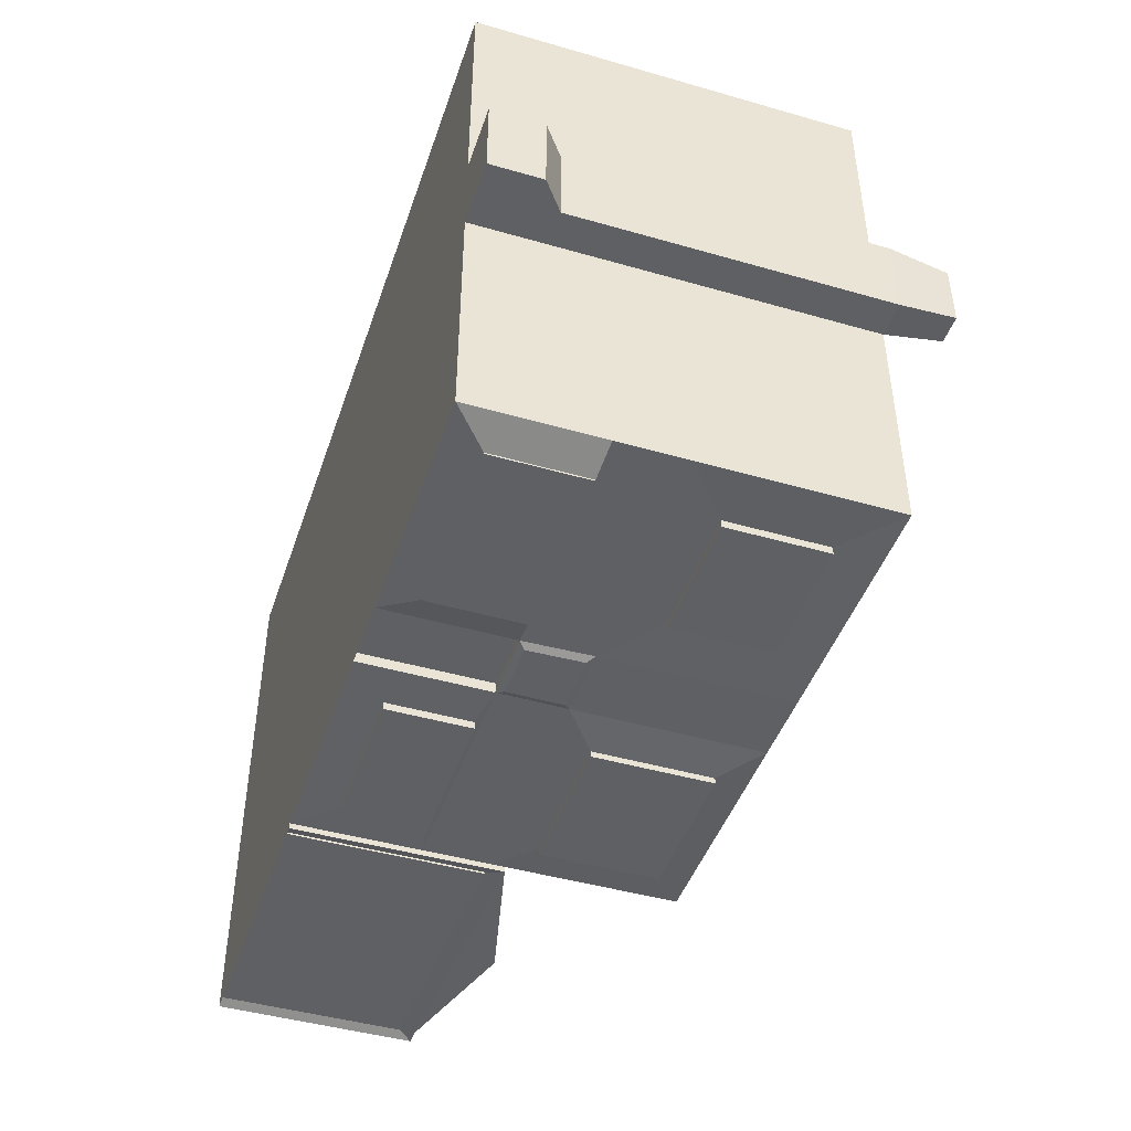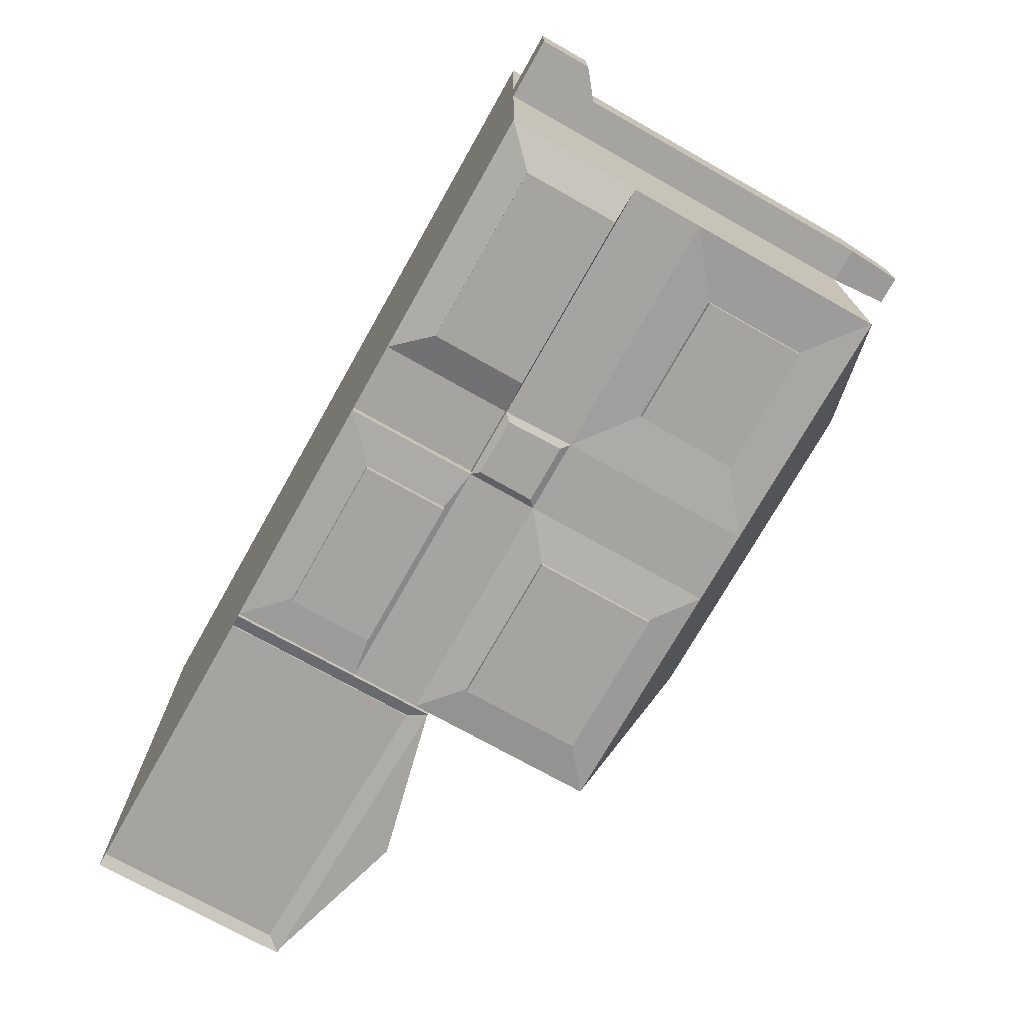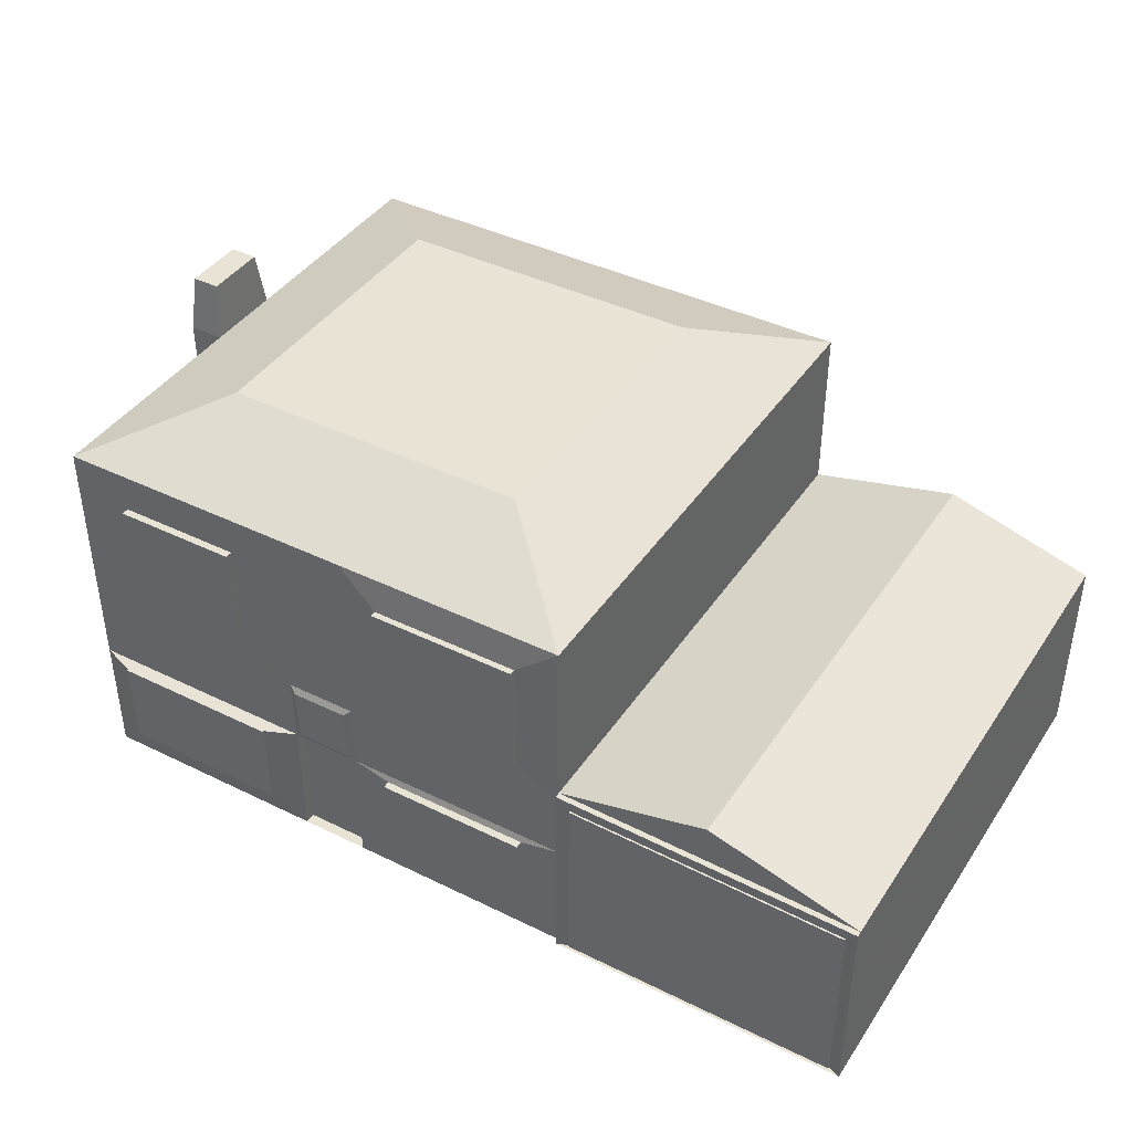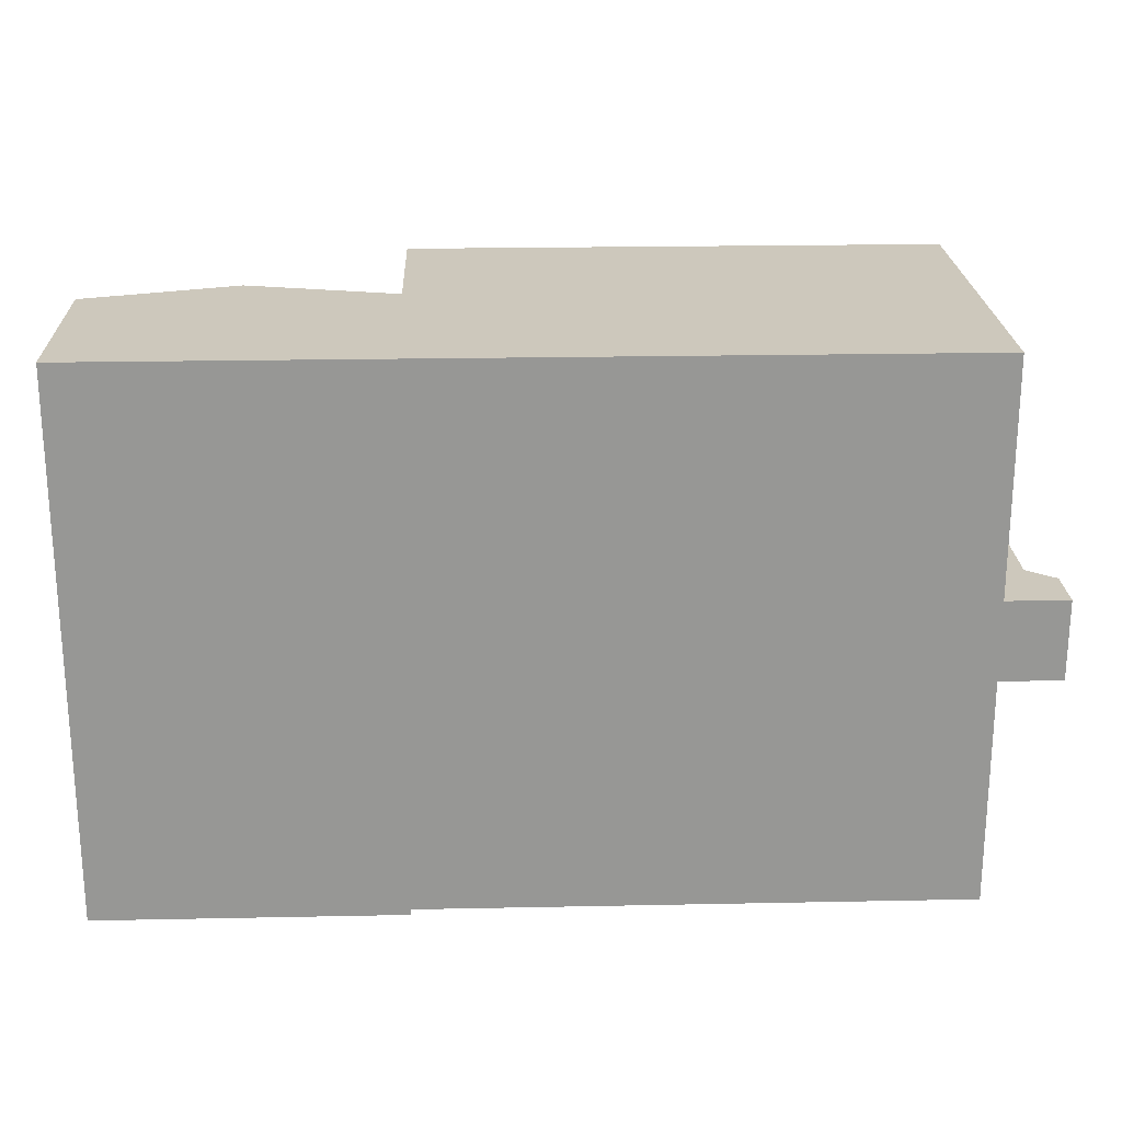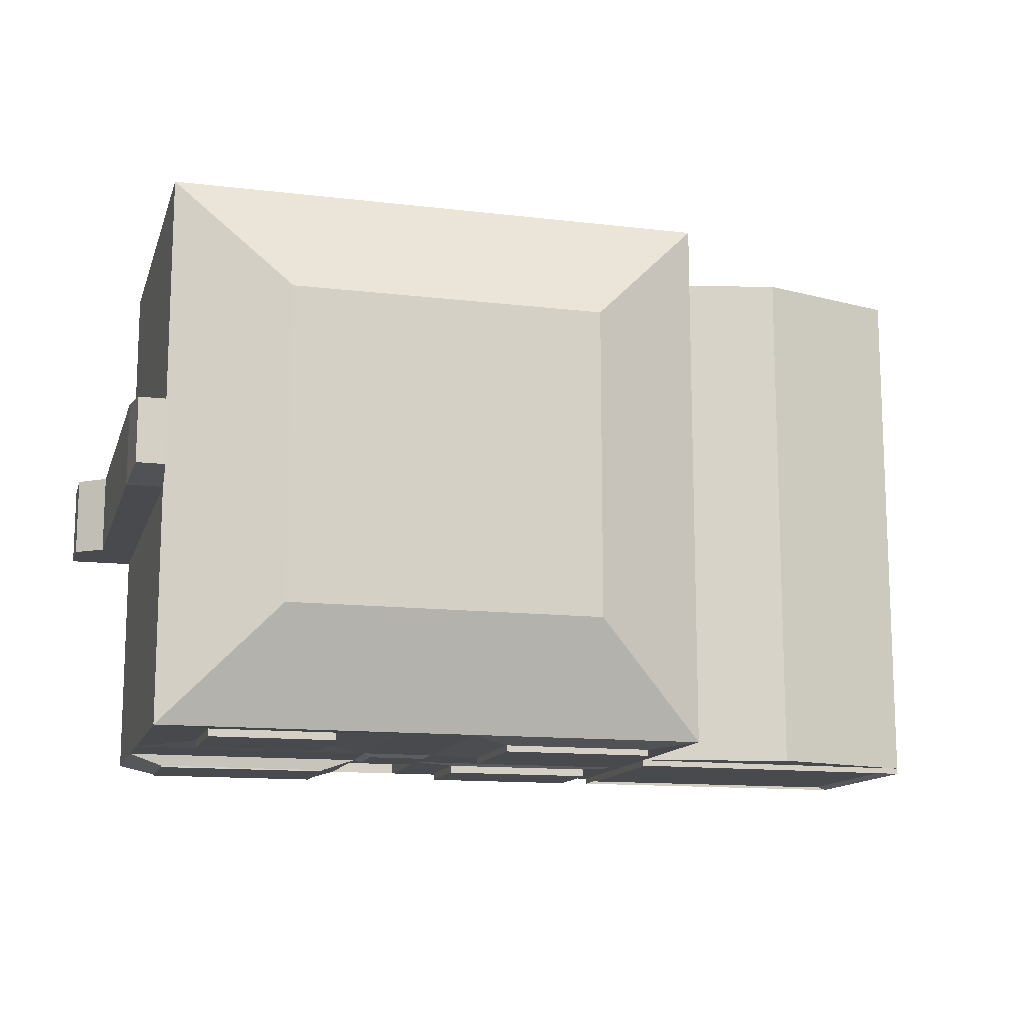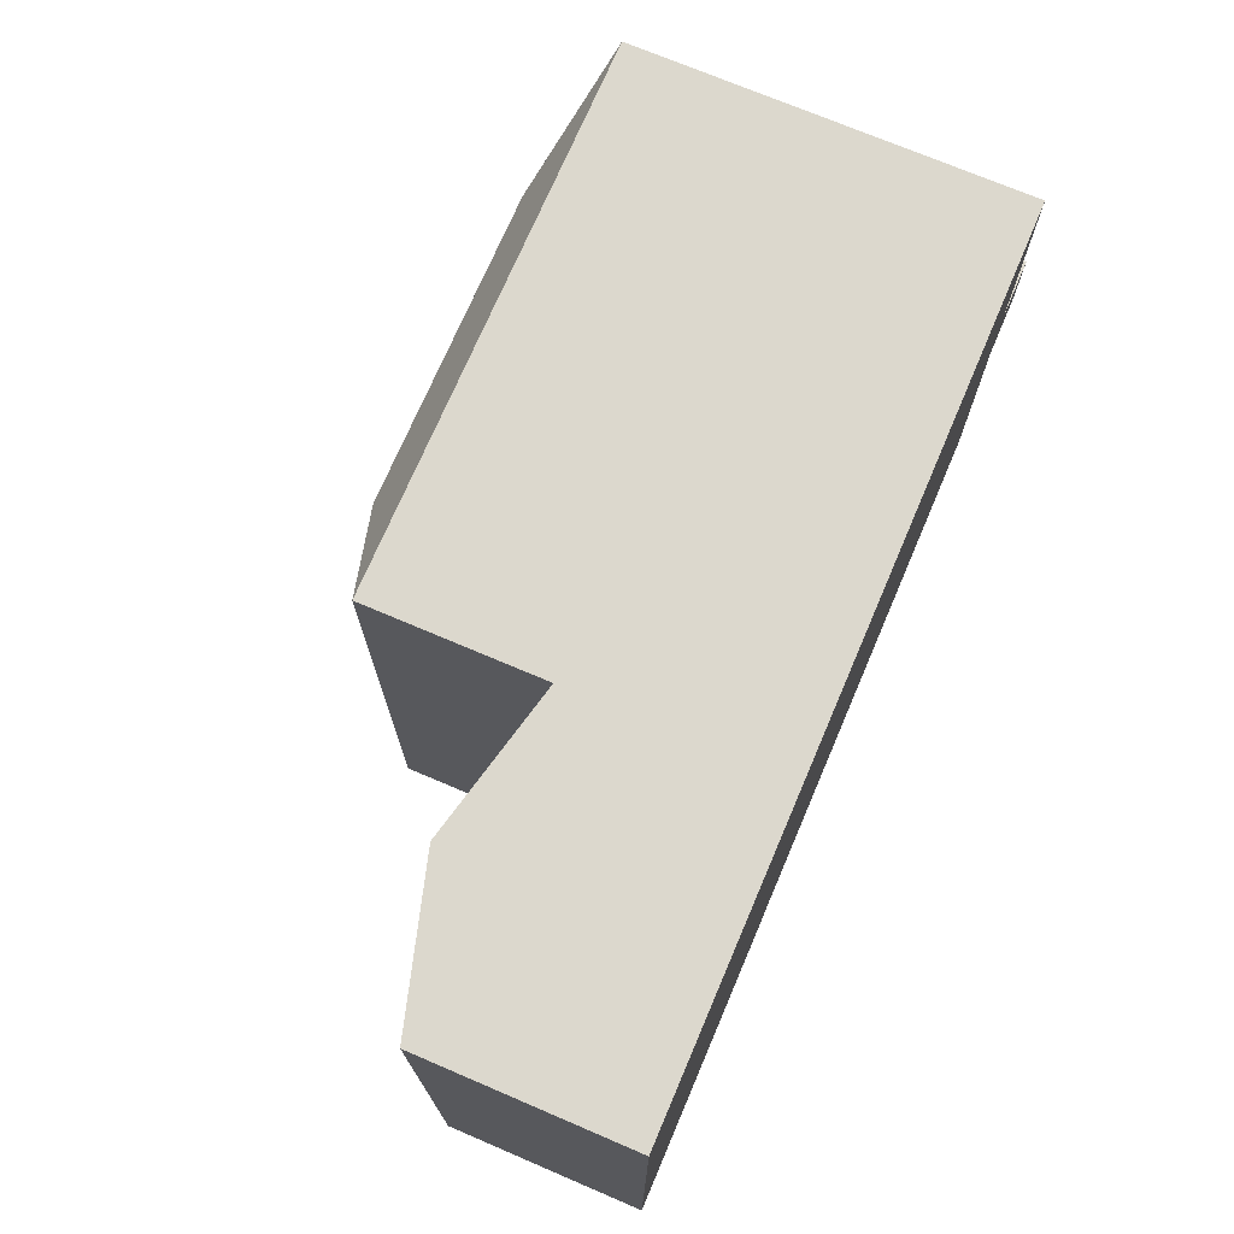
<metadata>
{"format":"obj","ext":"obj","renderer":"f3d","projection":"perspective","resolution":1024,"background":"white","views":[{"elev":-45.1,"azim":-108.4,"up":"+Y"},{"elev":-73.2,"azim":-119.4,"up":"+Y"},{"elev":41.1,"azim":30.8,"up":"+Z"},{"elev":22.1,"azim":178.0,"up":"+Y"},{"elev":-13.1,"azim":-15.2,"up":"+Y"},{"elev":72.4,"azim":113.1,"up":"+Y"}]}
</metadata>
<code>
v 1 1 -1
v 1 -1 -1
v -1 -1 -1
v -1 1 -1
v 1 1 0.4084
v 1 -1 0.4084
v -1 -1 0.4084
v -1 1 0.4084
v 1 -0 -1
v 1 1 -0.229
v 1 -1 -0.229
v 1 -1e-06 0.4084
v 1 -0 -0.229
v 2.121 -1 -0.2584
v 2.121 -1e-06 -0.2584
v 2.121 1 -0.2584
v 2.121 -1 -1
v 2.121 1 -1
v 2.121 -0 -1
v 1 0.5 -0.229
v 1 -0.5 -0.229
v 1.561 -1 -0.09543
v 2.121 -0.5 -0.2584
v 1.561 -0 -0.09543
v 2.121 0.5 -0.2584
v 1.561 1 -0.09543
v 1.561 -0.5 -0.09543
v 1.561 0.5 -0.09543
v 0.5792 0.5792 0.5796
v 0.5792 -0.5792 0.5796
v -0.5792 -0.5792 0.5796
v -0.5792 0.5792 0.5796
v 0.5792 -0 0.5796
v -0.5792 0 0.5796
v -0 -0.5792 0.5796
v 0 0.5792 0.5796
v -0 -0 0.5796
v 0.1395 -1 -1
v -0.1171 -1 -1
v -1 -1 -0.5305
v -1 -1 -0.2792
v 0.1408 -1 0.4084
v -0.1232 -1 0.4084
v 1 -1 -0.5305
v 1 -1 -0.2792
v 0.1395 -1 -0.5305
v 0.1408 -1 -0.2792
v -0.1171 -1 -0.5305
v -0.1232 -1 -0.2792
v -0.1171 -0.9608 -1
v -0.1171 -0.9608 -0.5305
v 0.1395 -0.9608 -0.5305
v 0.1395 -0.9608 -1
v -0.7916 -0.9876 -0.1158
v -0.3315 -0.9876 -0.1158
v -0.3315 -0.9876 0.245
v -0.7916 -0.9876 0.245
v -0.7916 -1.015 -0.1158
v -0.7916 -1.015 0.245
v -0.3315 -1.015 0.245
v -0.3315 -1.015 -0.1158
v 0.844 -1.019 -0.1544
v 0.2968 -1.019 -0.1544
v 0.2968 -1.019 0.2835
v 0.844 -1.019 0.2835
v 0.844 -1.041 0.2835
v 0.2968 -1.041 0.2835
v 0.844 -1.041 -0.1544
v 0.2968 -1.041 -0.1544
v 0.2894 -1.009 -0.8603
v 0.2894 -1.009 -0.5544
v 0.8501 -1.009 -0.5544
v 0.8501 -1.009 -0.8603
v 0.8501 -1.036 -0.8603
v 0.2894 -1.036 -0.8603
v 0.8501 -1.036 -0.5544
v 0.2894 -1.036 -0.5544
v -0.8759 -1.042 -0.5395
v -0.2412 -1.042 -0.5395
v -0.2412 -1.042 -0.877
v -0.8759 -1.042 -0.877
v -0.8759 -1.047 -0.877
v -0.2412 -1.047 -0.877
v -0.8759 -1.047 -0.5395
v -0.2412 -1.047 -0.5395
v 0.1141 -1.012 -0.5059
v -0.09218 -1.012 -0.5059
v -0.09706 -1.012 -0.3038
v 0.1151 -1.012 -0.3038
v -1 0 -1
v -1 1 -0.2958
v -1 0 0.4084
v -1 -1 -0.2958
v -1 -0.155 -1
v -1 0.1399 -1
v -1 1 -0.6479
v -1 1 0.05628
v -1 -0.155 0.4084
v -1 0.1399 0.4084
v -1 -1 -0.6479
v -1 -1 0.05628
v -1 -0.155 -0.2958
v -1 0.1399 -0.2958
v -1 -0.155 0.05628
v -1 -0.155 -0.6479
v -1 0.1399 0.05628
v -1 0.1399 -0.6479
v -1.128 0.1399 -1
v -1.128 0.1399 -0.7303
v -1.128 0.1399 -0.2958
v -1.128 0.1399 0.05628
v -1.128 0.1399 0.4084
v -1.128 -0.155 -1
v -1.128 -0.155 -0.7303
v -1.128 -0.155 -0.2958
v -1.128 -0.155 0.05628
v -1.128 -0.155 0.4084
v -1.128 0 0.4084
v -1.128 0 -1
v -1.128 0 -0.7303
v -1.128 0 -0.2958
v -1.128 0 0.05628
v -1.229 0 -0.8111
v -1.229 -0.155 -0.8111
v -1.229 0.1399 -0.8111
v -1.229 0 -1
v -1.229 -0.155 -1
v -1.229 0.1399 -1
v -1.115 -0.1243 0.6171
v -1.115 -0.001026 0.6171
v -1.115 0.1103 0.6171
v -1.013 -0.1243 0.6171
v -1.013 0.1103 0.6171
v -1.013 -0.001026 0.6171
v 1 -1.022 -0.229
v 2.121 -1.022 -0.2584
v 2.121 -1.022 -1
v 1 -1.022 -1
v 1.046 -1.004 -0.2908
v 1.046 -1.004 -0.9991
v 2.076 -1.004 -0.9991
v 2.076 -1.004 -0.3178
v 1.046 -1.011 -0.2908
v 2.076 -1.011 -0.3178
v 2.076 -1.011 -0.9991
v 1.046 -1.011 -0.9991
f 1 9 4
f 5 10 8
f 10 1 4
f 2 9 19 17
f 9 1 18 19
f 20 5 12
f 13 20 12
f 20 10 5
f 21 12 6
f 11 21 6
f 21 13 12
f 21 11 22 27
f 13 21 27 24
f 27 22 14 23
f 24 27 23 15
f 20 13 24 28
f 10 20 28 26
f 28 24 15 25
f 26 28 25 16
f 18 1 26
f 26 1 10
f 26 16 18
f 23 17 19
f 15 23 19
f 23 14 17
f 25 19 18
f 16 25 18
f 25 15 19
f 33 6 5
f 29 33 5
f 33 30 6
f 31 34 7
f 34 32 8
f 30 35 6
f 35 31 7
f 36 5 8
f 32 36 8
f 36 29 5
f 36 32 34 37
f 29 36 37 33
f 37 34 31 35
f 33 37 35 30
f 2 38 9
f 38 39 9
f 39 3 9
f 7 43 35
f 43 42 35
f 42 6 35
f 44 45 47 46
f 47 42 43 49
f 48 49 41 40
f 48 39 50 51
f 46 48 51 52
f 38 46 52 53
f 39 38 53 50
f 53 52 51 50
f 41 49 55 54
f 49 43 56 55
f 43 7 57 56
f 7 41 54 57
f 57 54 58 59
f 56 57 59 60
f 55 56 60 61
f 54 55 61 58
f 61 60 59 58
f 47 45 62 63
f 42 47 63 64
f 45 6 65 62
f 6 42 64 65
f 65 64 67 66
f 62 65 66 68
f 64 63 69 67
f 63 62 68 69
f 68 66 67 69
f 46 38 70 71
f 44 46 71 72
f 2 44 72 73
f 38 2 73 70
f 70 73 74 75
f 73 72 76 74
f 72 71 77 76
f 71 70 75 77
f 74 76 77 75
f 48 40 78 79
f 39 48 79 80
f 40 3 81 78
f 3 39 80 81
f 81 80 83 82
f 78 81 82 84
f 80 79 85 83
f 79 78 84 85
f 83 85 84 82
f 48 46 86 87
f 49 48 87 88
f 47 49 88 89
f 46 47 89 86
f 86 89 88 87
f 3 94 9
f 94 90 9
f 90 95 9
f 95 4 9
f 4 96 10
f 96 91 10
f 91 97 10
f 97 8 10
f 8 99 34
f 99 92 34
f 92 98 34
f 98 7 34
f 101 7 98 104
f 93 101 104 102
f 100 93 102 105
f 3 100 105 94
f 106 99 8 97
f 103 106 97 91
f 107 103 91 96
f 95 107 96 4
f 107 95 108 109
f 103 107 109 110
f 106 103 110 111
f 99 106 111 112
f 94 105 114 113
f 105 102 115 114
f 102 104 116 115
f 104 98 117 116
f 95 90 119 108
f 90 94 113 119
f 120 121 110 109
f 121 122 111 110
f 122 118 112 111
f 114 115 121 120
f 115 116 122 121
f 116 117 118 122
f 114 120 123 124
f 120 109 125 123
f 119 113 127 126
f 108 119 126 128
f 113 114 124 127
f 109 108 128 125
f 127 124 123 126
f 126 123 125 128
f 118 117 129 130
f 112 118 130 131
f 117 98 132 129
f 99 112 131 133
f 92 99 133 134
f 98 92 134 132
f 132 134 130 129
f 134 133 131 130
f 11 14 22
f 14 11 135 136
f 17 14 136 137
f 2 17 137 138
f 11 2 138 135
f 135 138 140 139
f 138 137 141 140
f 137 136 142 141
f 136 135 139 142
f 142 139 143 144
f 141 142 144 145
f 140 141 145 146
f 139 140 146 143
f 146 145 144 143

</code>
